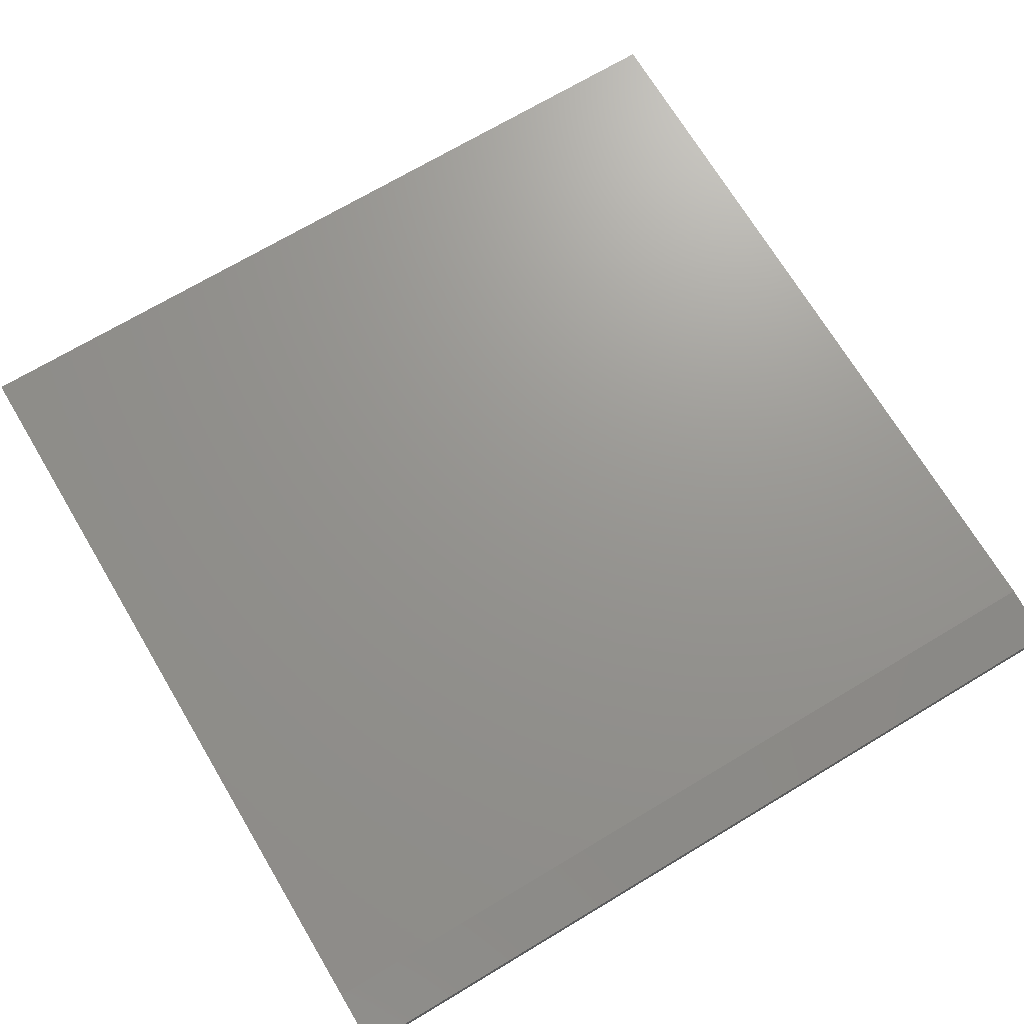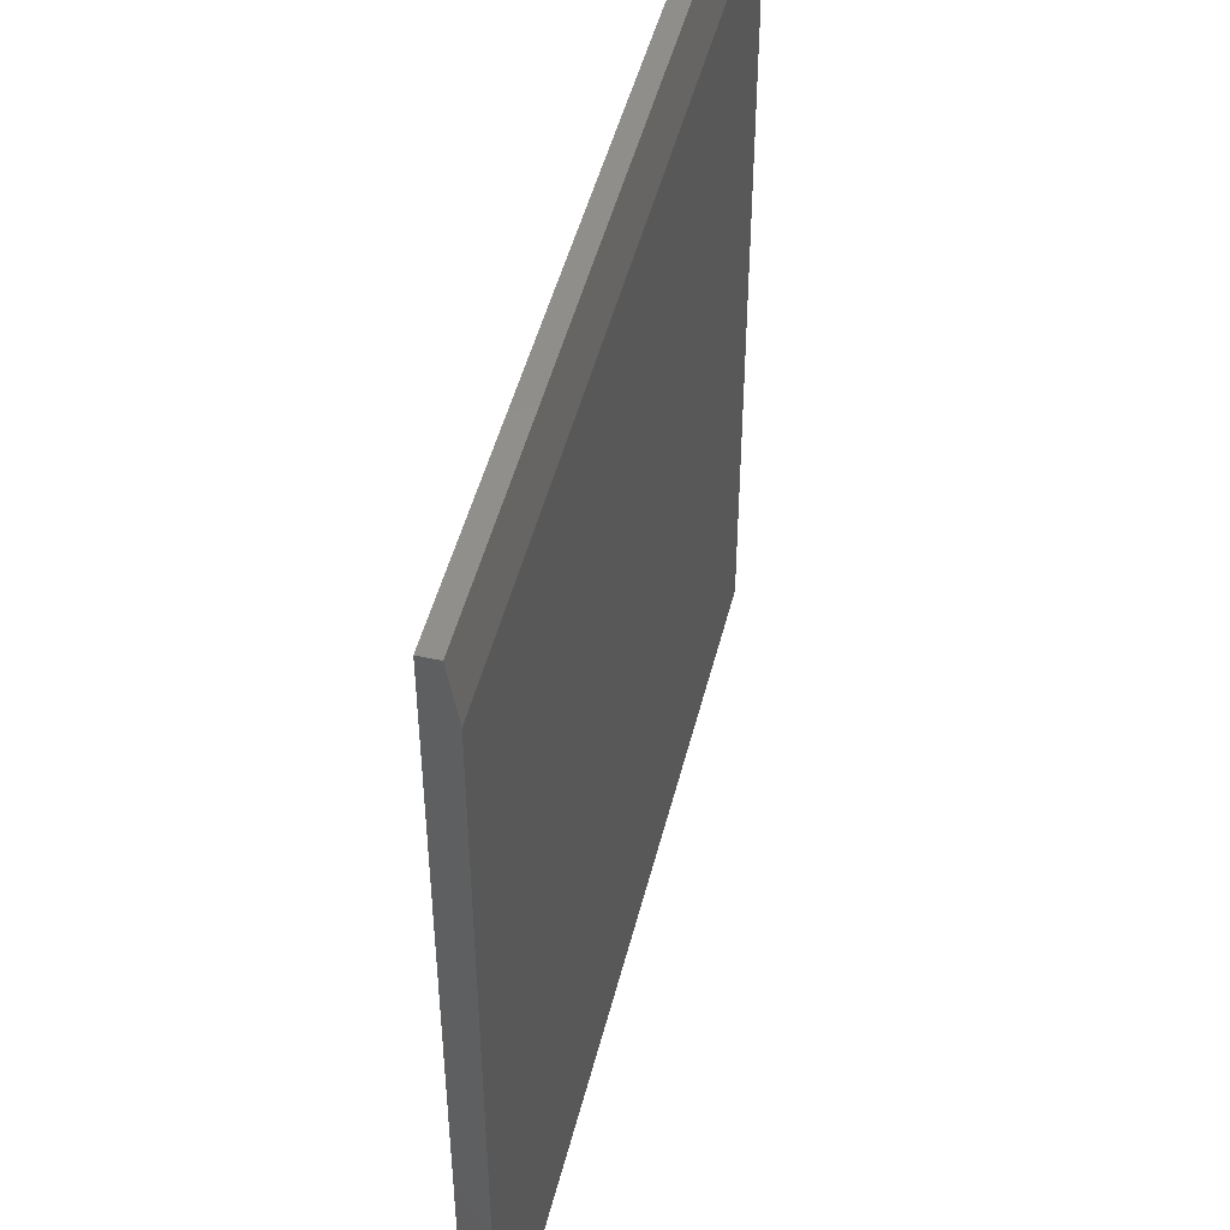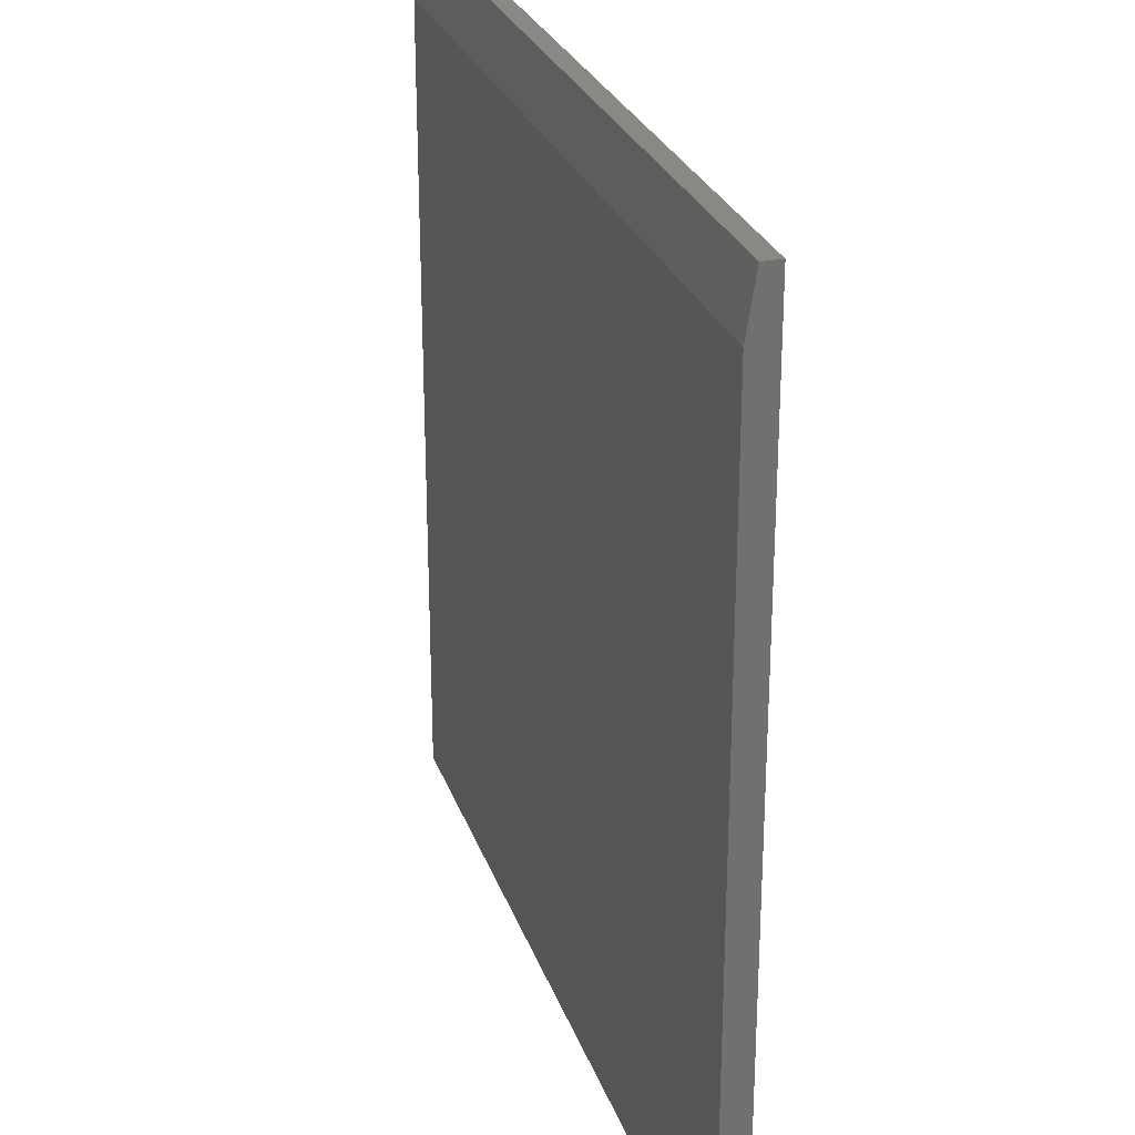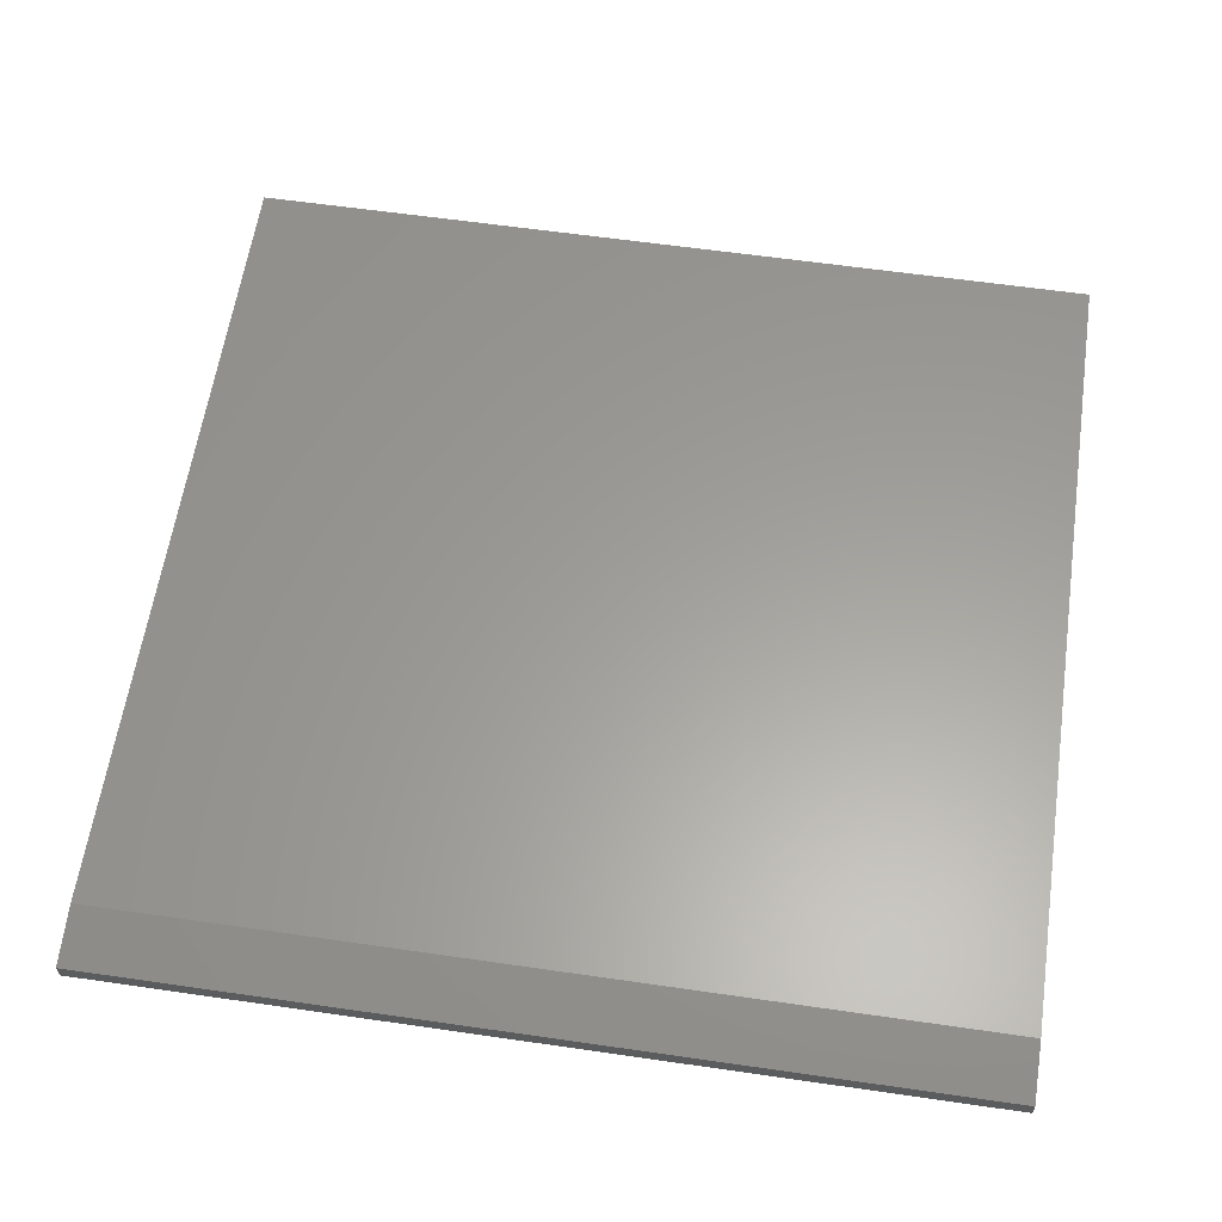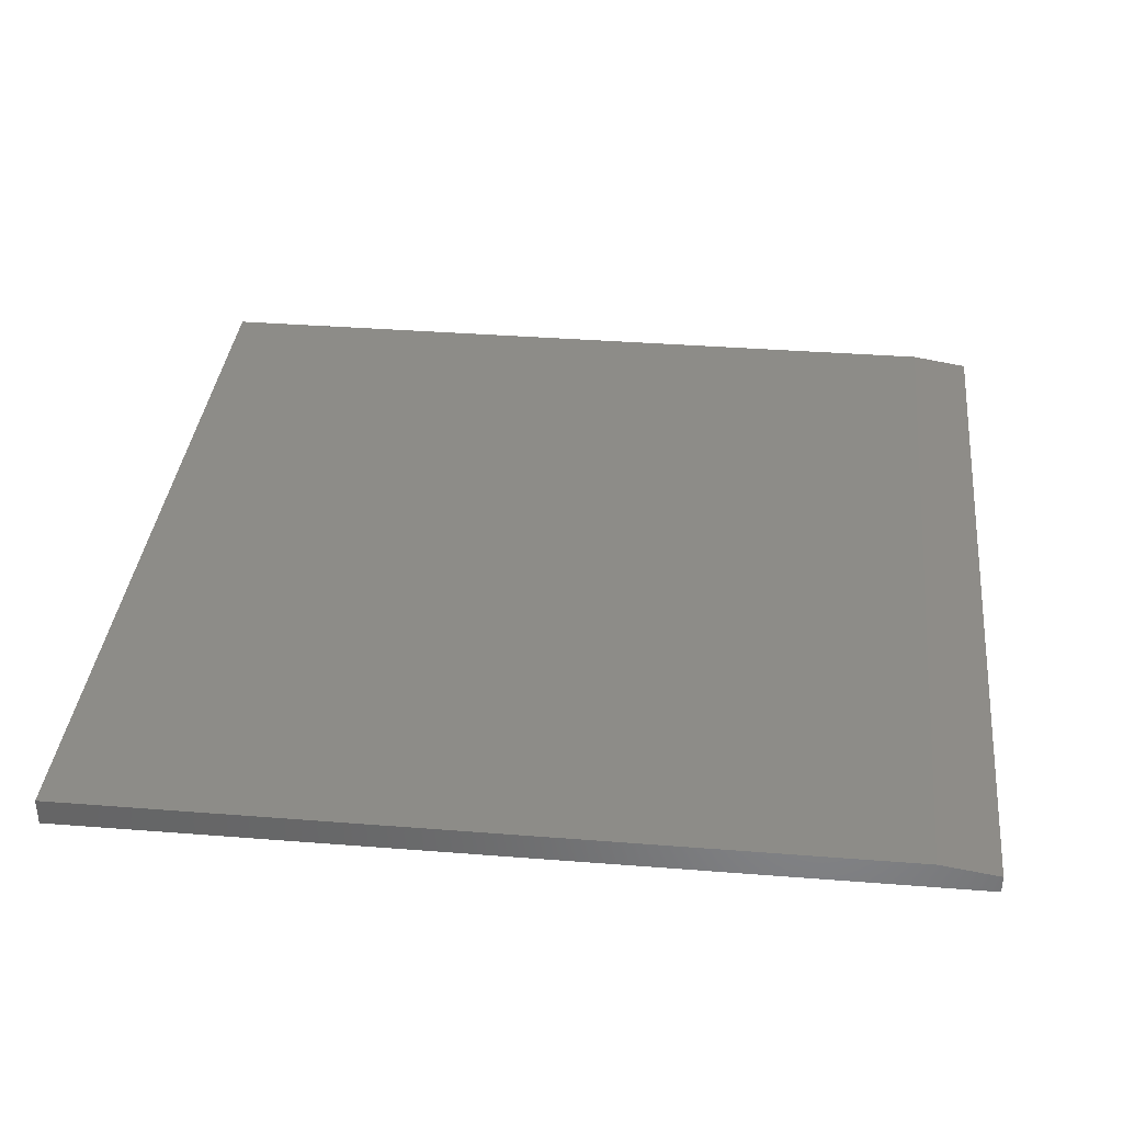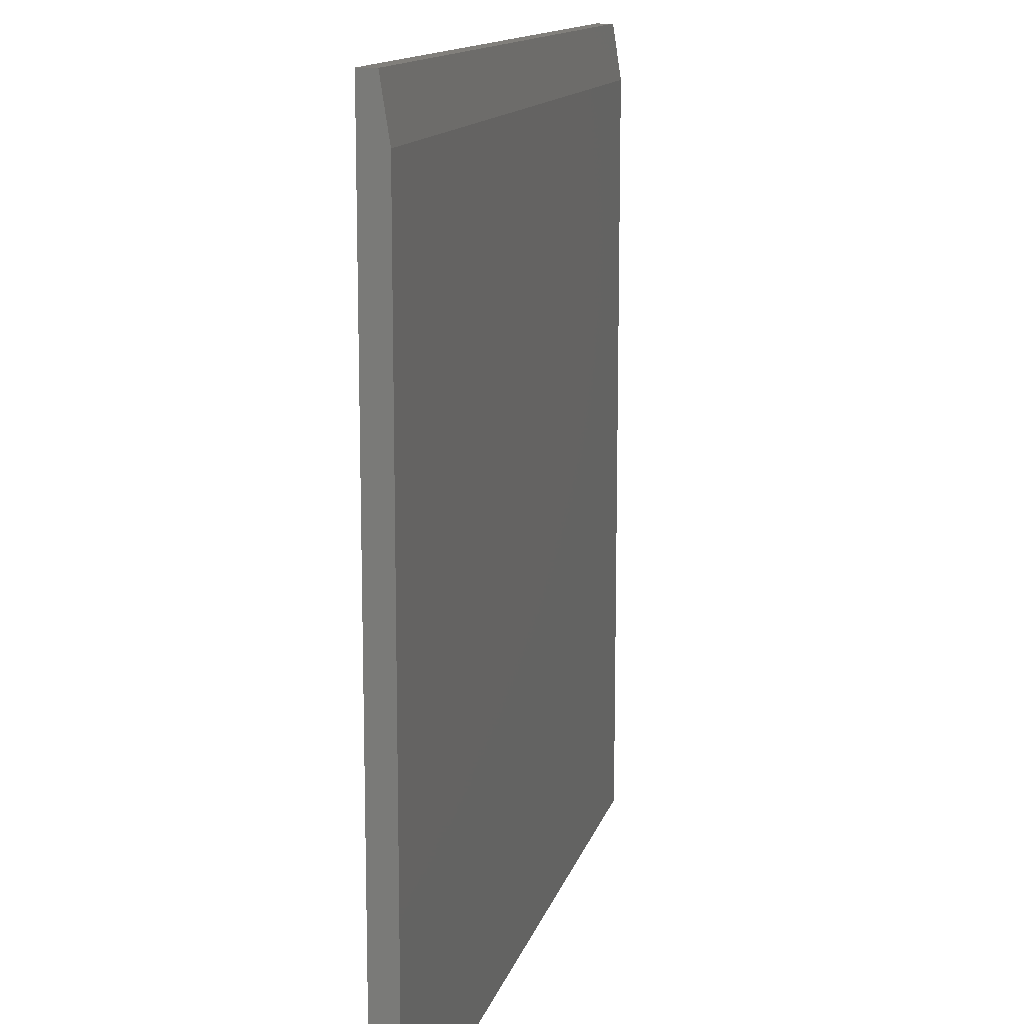
<metadata>
{"format":"stl","ext":"stl","renderer":"f3d","projection":"perspective","resolution":1024,"background":"white","views":[{"elev":70.7,"azim":149.1,"up":"+Z"},{"elev":48.3,"azim":-76.1,"up":"+Y"},{"elev":27.1,"azim":72.9,"up":"+Y"},{"elev":60.7,"azim":-171.6,"up":"+Z"},{"elev":36.0,"azim":95.9,"up":"+Z"},{"elev":13.1,"azim":-76.3,"up":"+Y"}]}
</metadata>
<code>
# stl→obj: 10 verts, 16 faces
v -0.75 -0.75 0.04688
v 0.75 -0.75 0.04688
v -0.75 0.6484 0.04688
v 0.75 0.6484 0.04688
v -0.75 -0.75 0
v -0.75 0.75 0
v -0.75 0.75 0.03125
v 0.75 0.75 0.03125
v 0.75 0.75 0
v 0.75 -0.75 0
f 1 2 3
f 3 2 4
f 5 1 6
f 6 1 3
f 6 3 7
f 8 9 7
f 7 9 6
f 2 10 4
f 4 10 9
f 4 9 8
f 3 4 7
f 7 4 8
f 5 6 10
f 10 6 9
f 1 5 2
f 2 5 10

</code>
